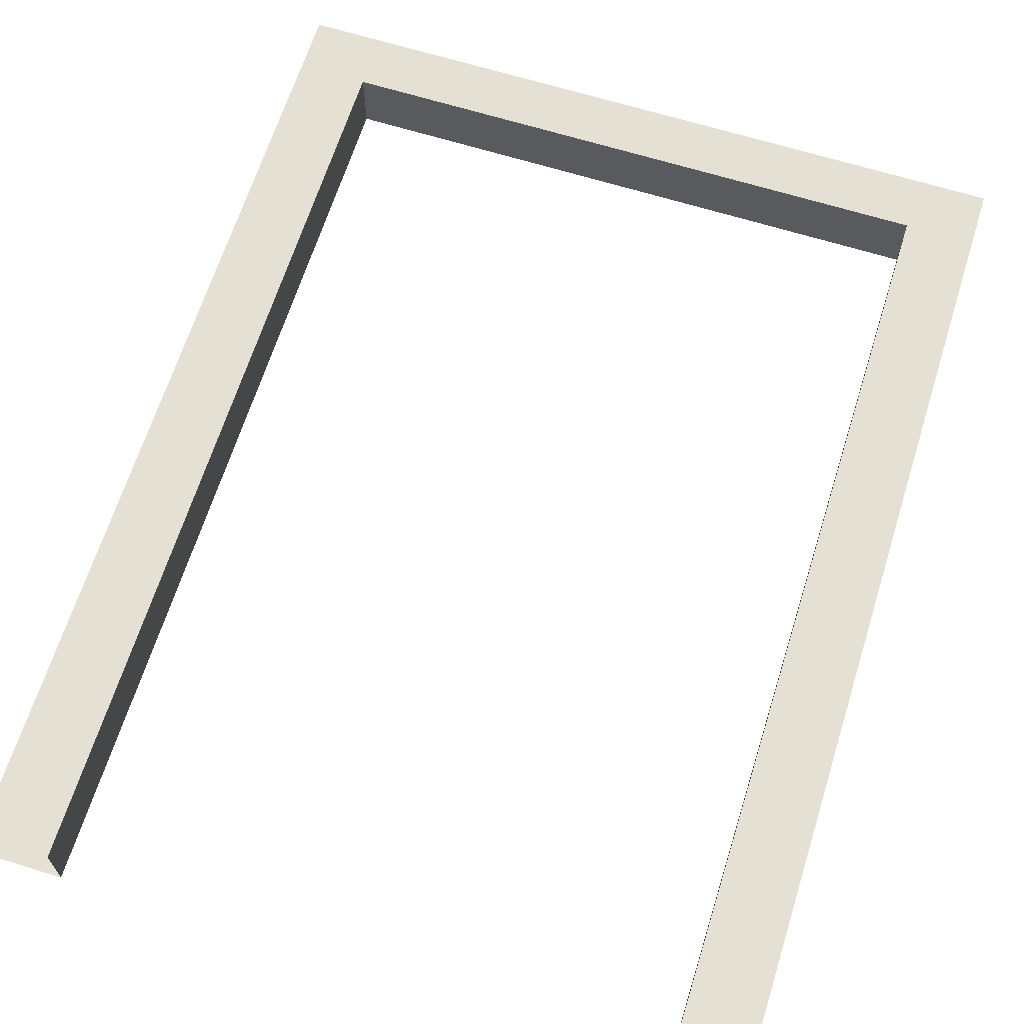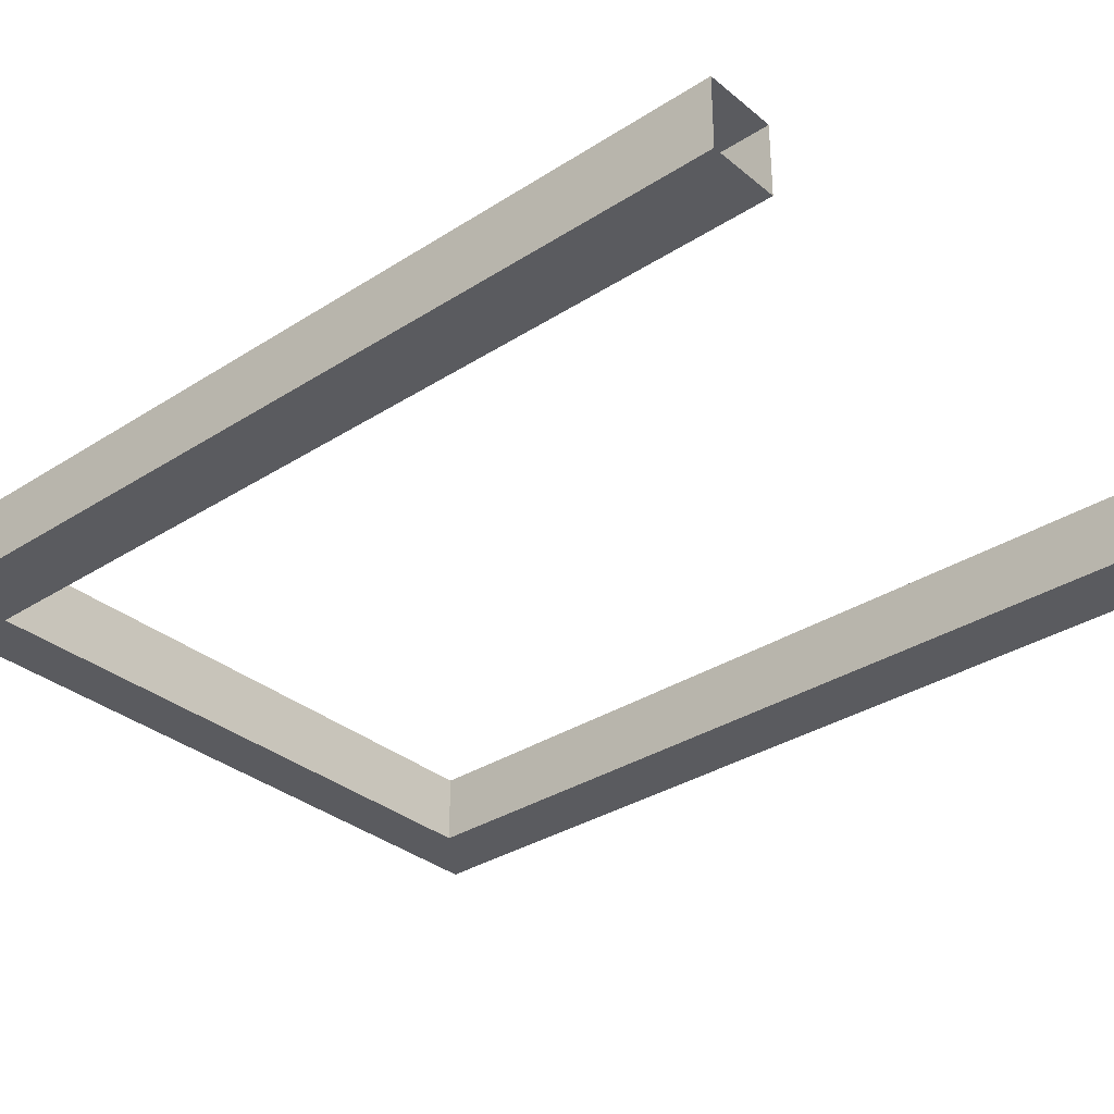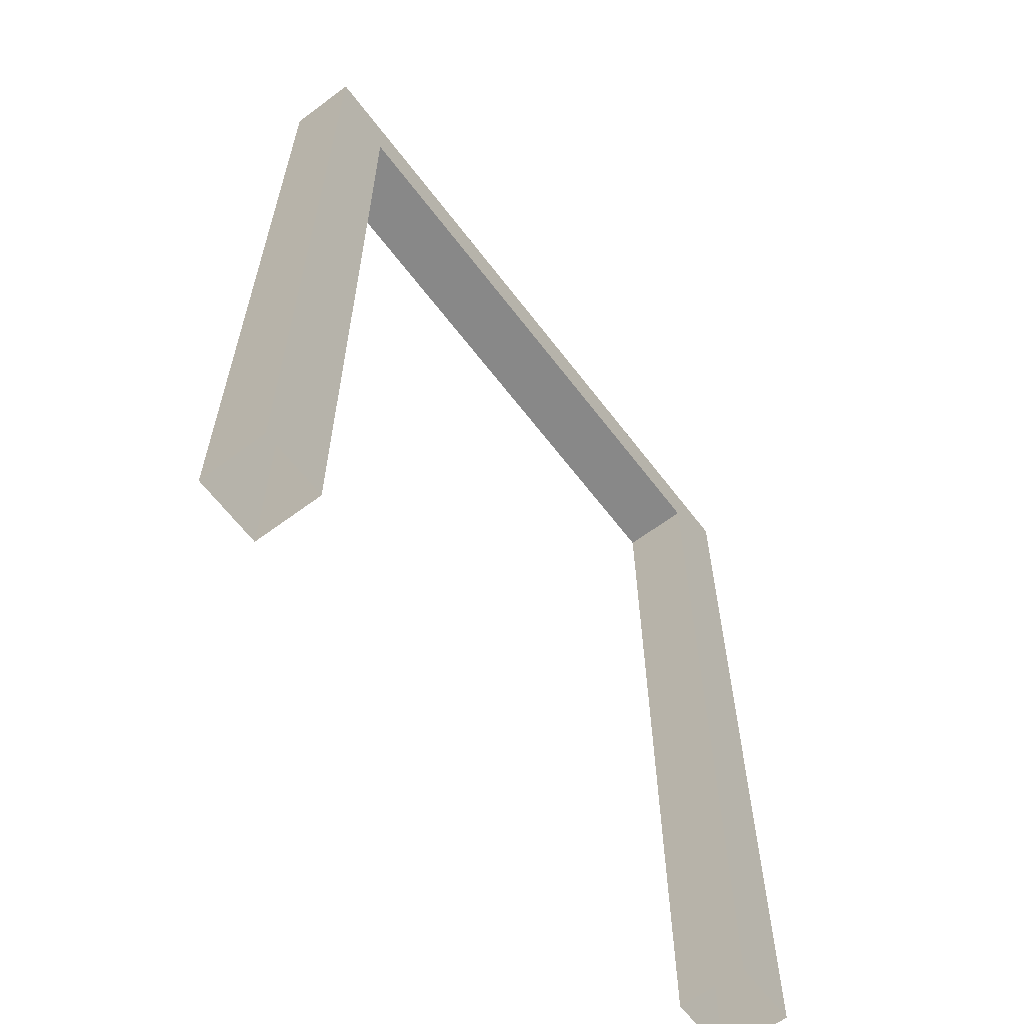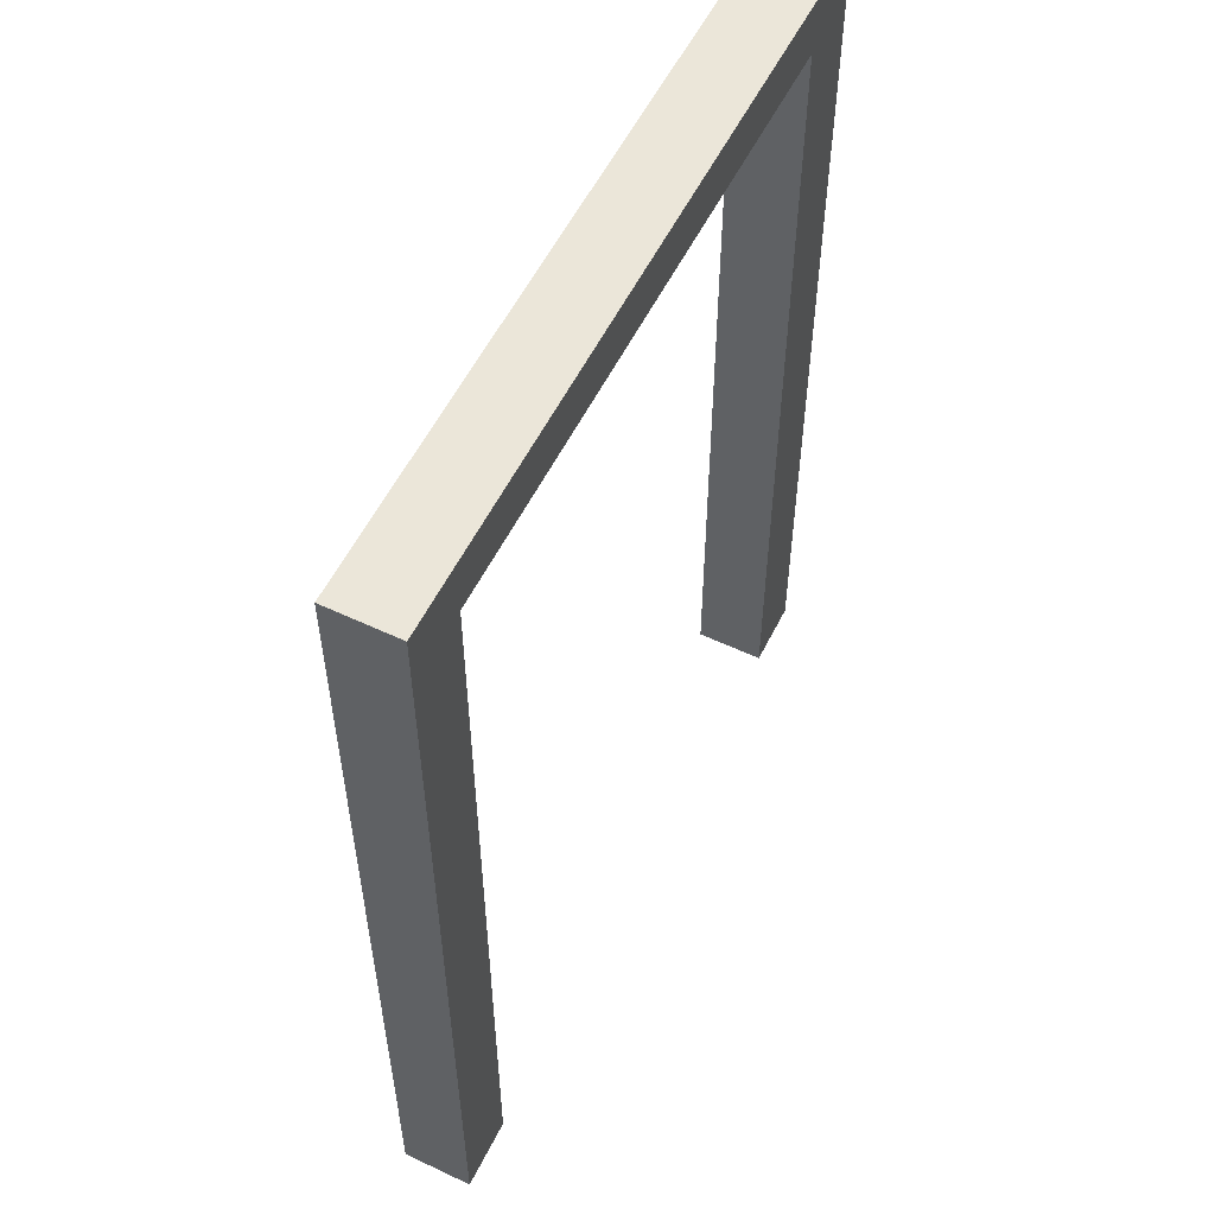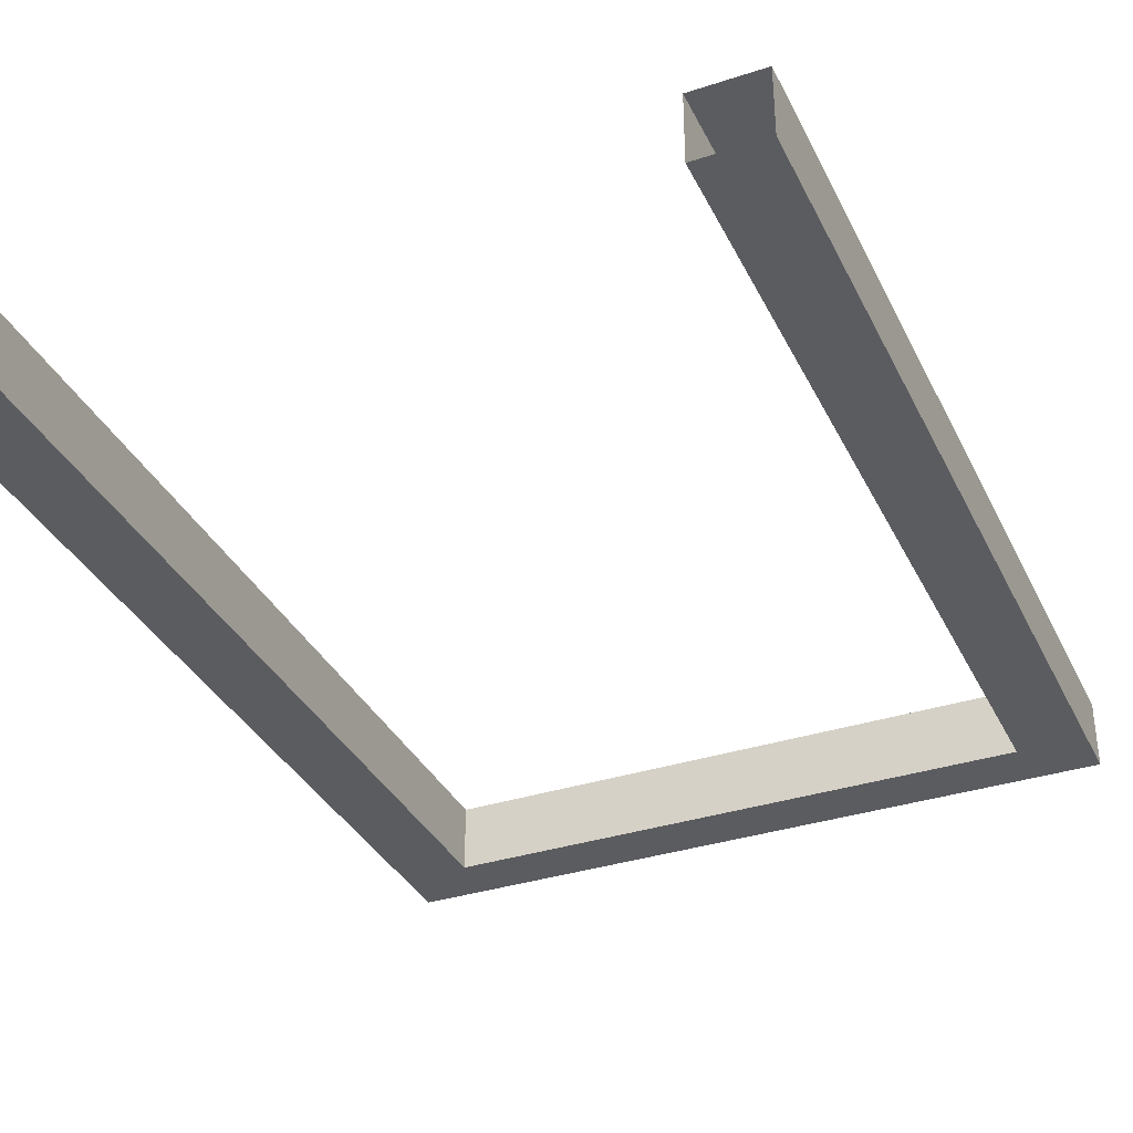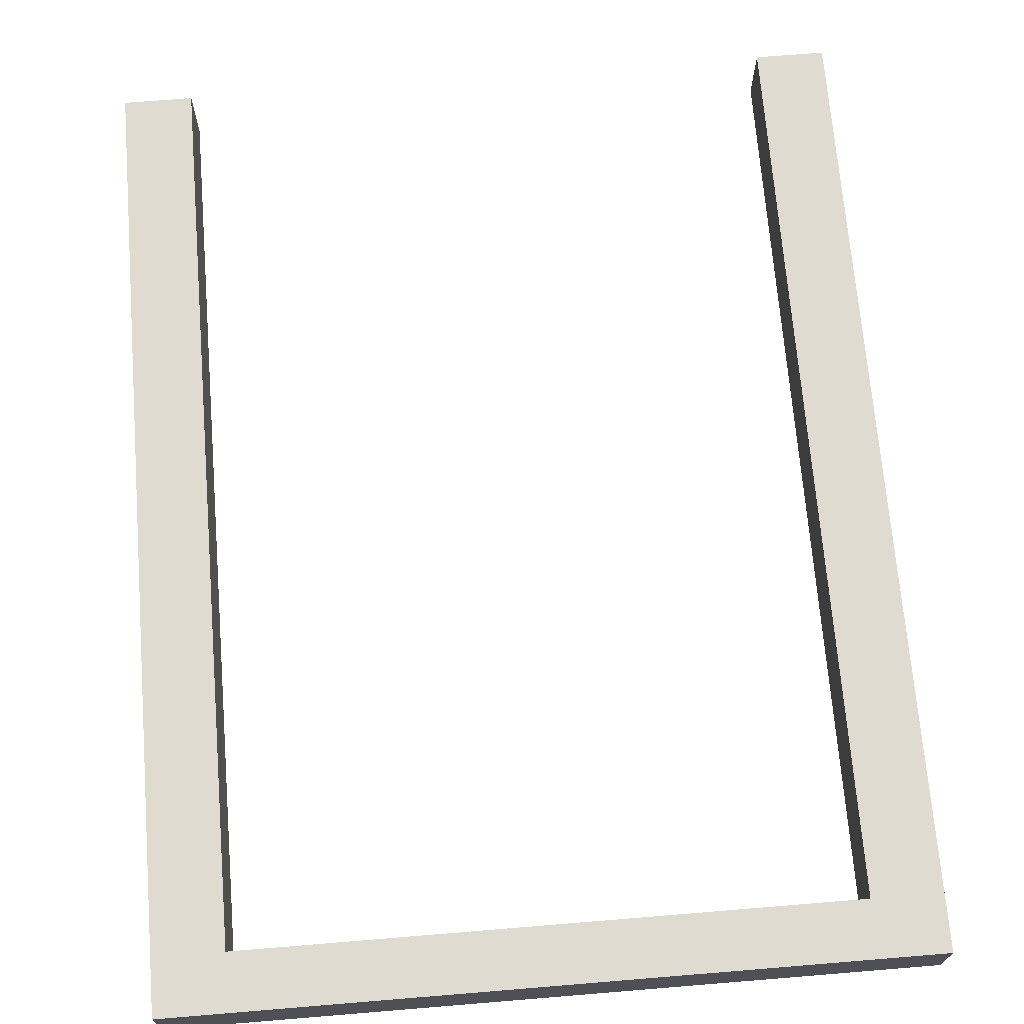
<metadata>
{"format":"obj","ext":"obj","renderer":"f3d","projection":"perspective","resolution":1024,"background":"white","views":[{"elev":65.7,"azim":17.4,"up":"+Z"},{"elev":-33.0,"azim":-48.5,"up":"+Z"},{"elev":-62.8,"azim":127.1,"up":"+Y"},{"elev":56.2,"azim":-63.7,"up":"+Y"},{"elev":-35.0,"azim":23.4,"up":"+Z"},{"elev":70.1,"azim":175.3,"up":"+Z"}]}
</metadata>
<code>
g default
v -58.1 0.2503 -21.91
v -54.65 0.2503 -21.91
v -58.1 4.712 -21.91
v -54.65 4.712 -21.91
v -58.1 4.712 -22.24
v -54.65 4.712 -22.24
v -58.1 0.2503 -22.24
v -54.65 0.2503 -22.24
v -57.77 0.2503 -21.91
v -54.97 0.2503 -21.91
v -57.77 4.712 -21.91
v -54.97 4.712 -21.91
v -57.77 4.712 -22.24
v -54.97 4.712 -22.24
v -57.77 0.2503 -22.24
v -54.97 0.2503 -22.24
v -58.1 4.449 -21.91
v -58.1 4.449 -22.24
v -57.77 4.449 -22.24
v -54.97 4.449 -22.24
v -54.65 4.449 -22.24
v -54.65 4.449 -21.91
v -54.97 4.449 -21.91
v -57.77 4.449 -21.91
g ElevatorFrame ElevatorDoors
f 9 24 17 1
f 13 11 12 14
f 2 8 21 22
f 7 1 17 18
f 22 23 10 2
f 14 12 4 6
f 16 20 21 8
f 18 19 15 7
f 3 11 13 5
f 18 17 3 5
f 5 13 19 18
f 20 19 13 14
f 21 20 14 6
f 22 21 6 4
f 12 23 22 4
f 24 23 12 11
f 17 24 11 3
f 15 19 24 9
f 10 23 20 16
f 19 20 23 24

</code>
